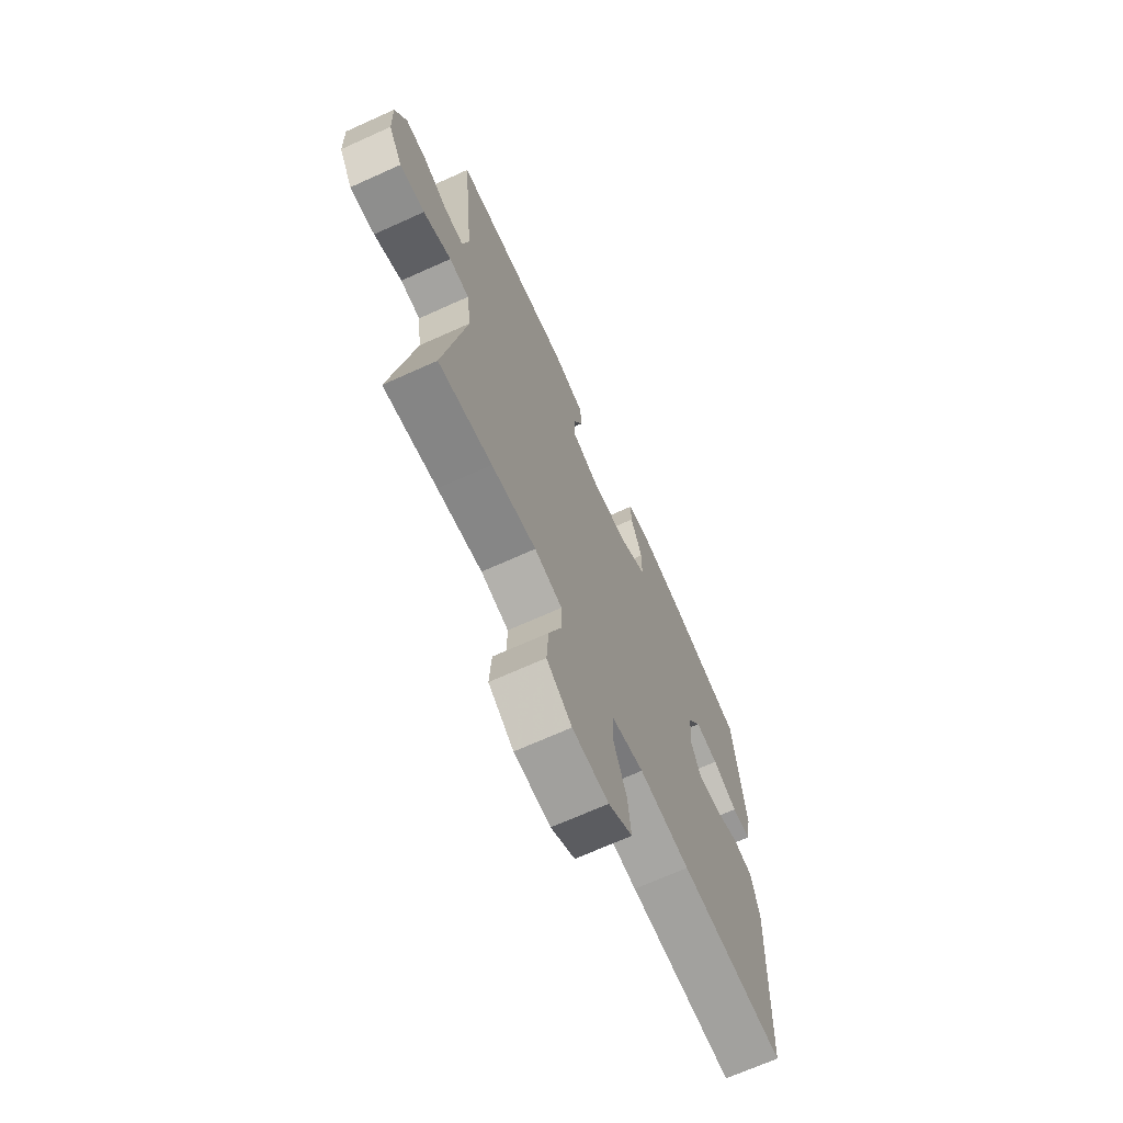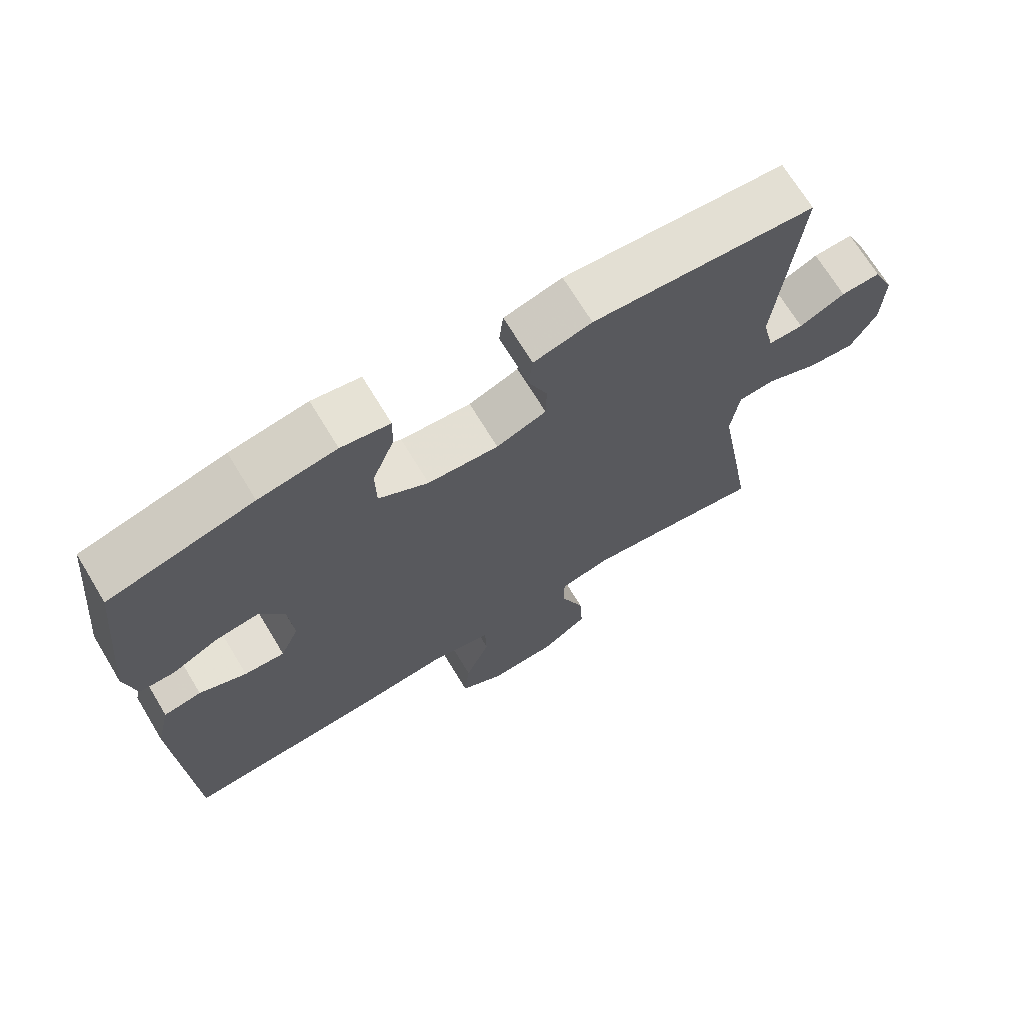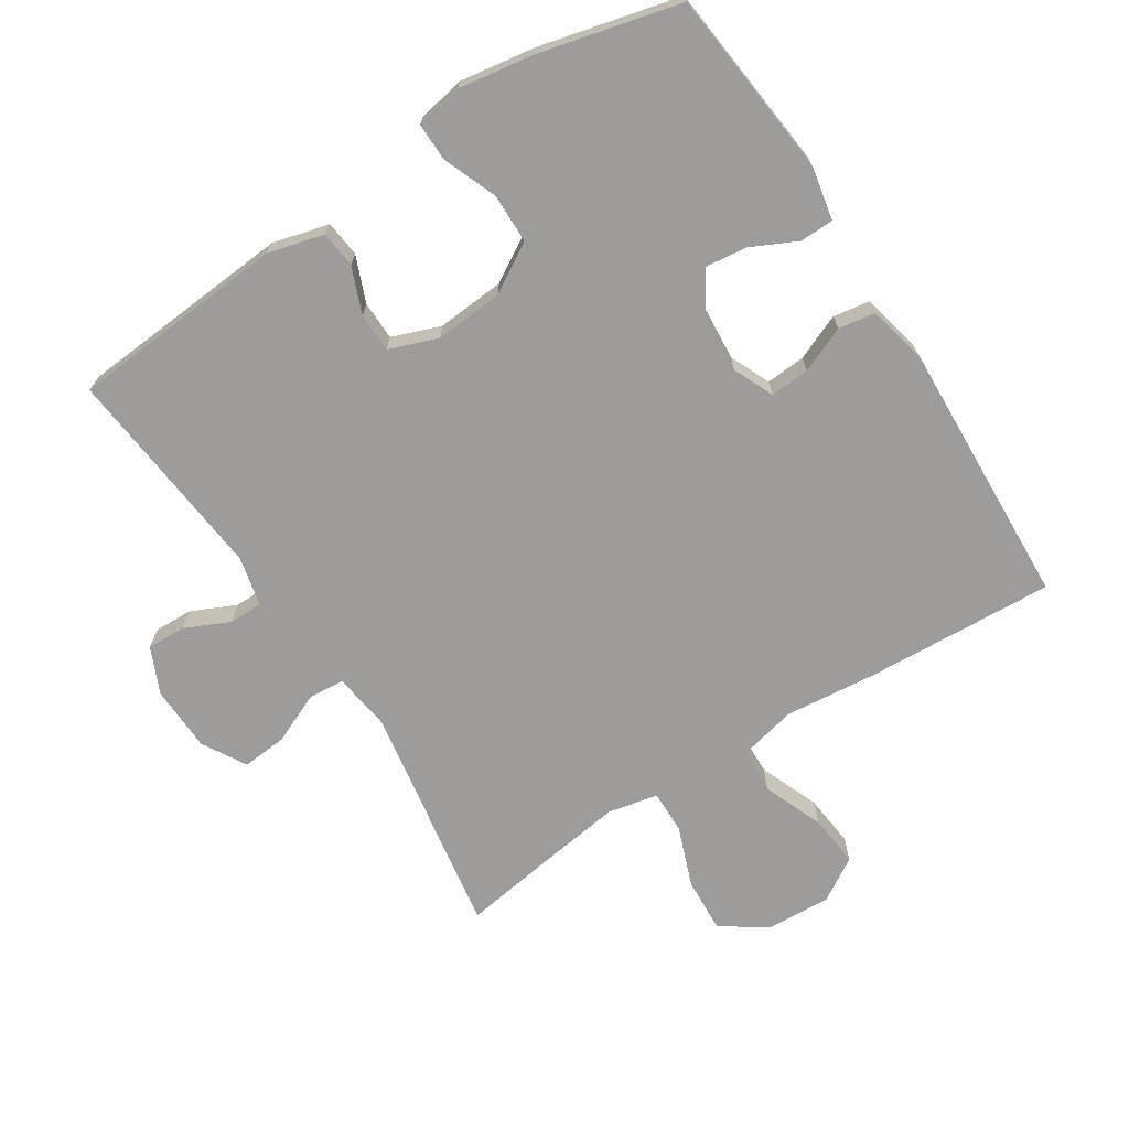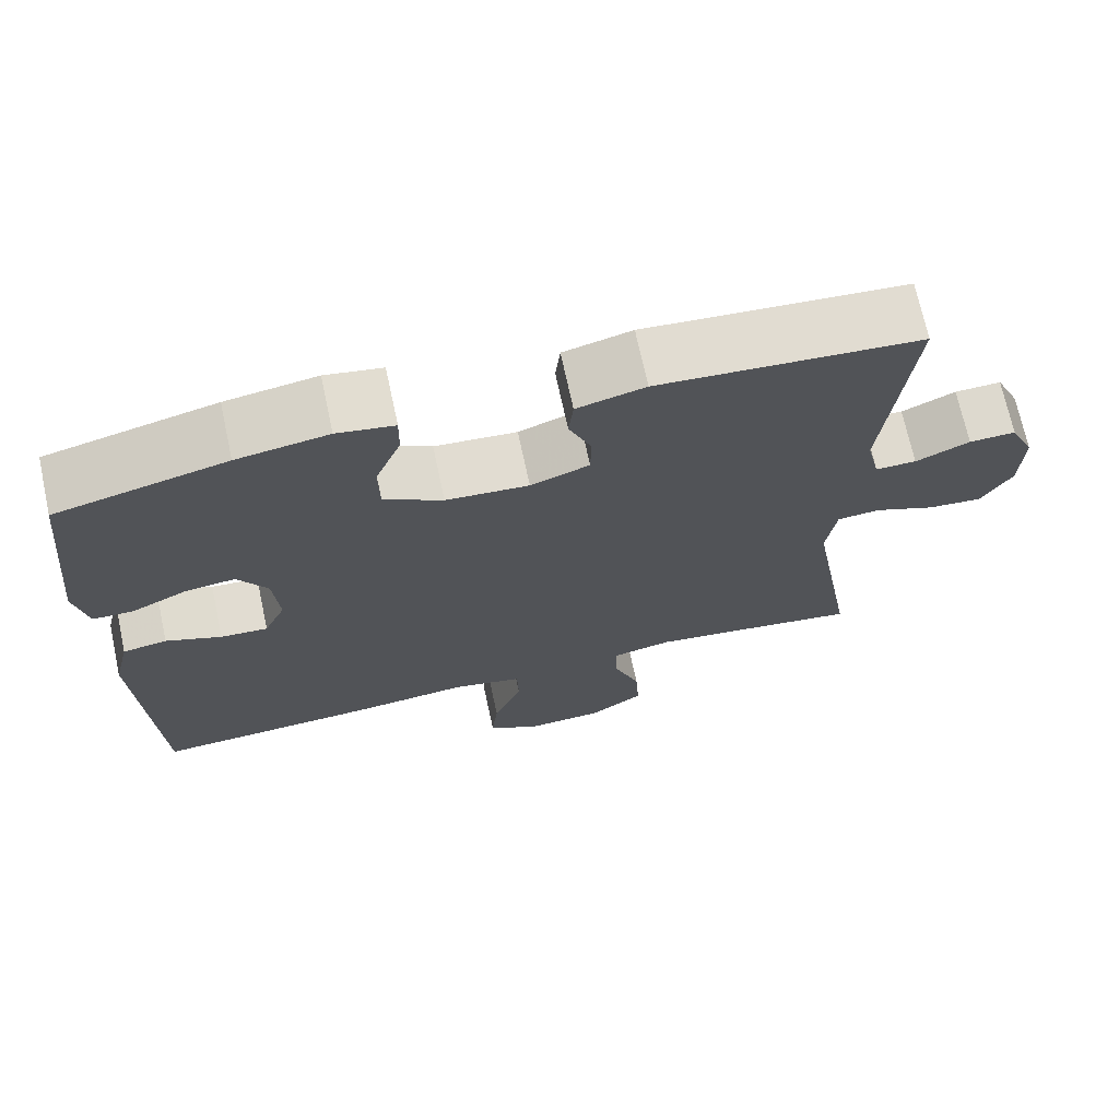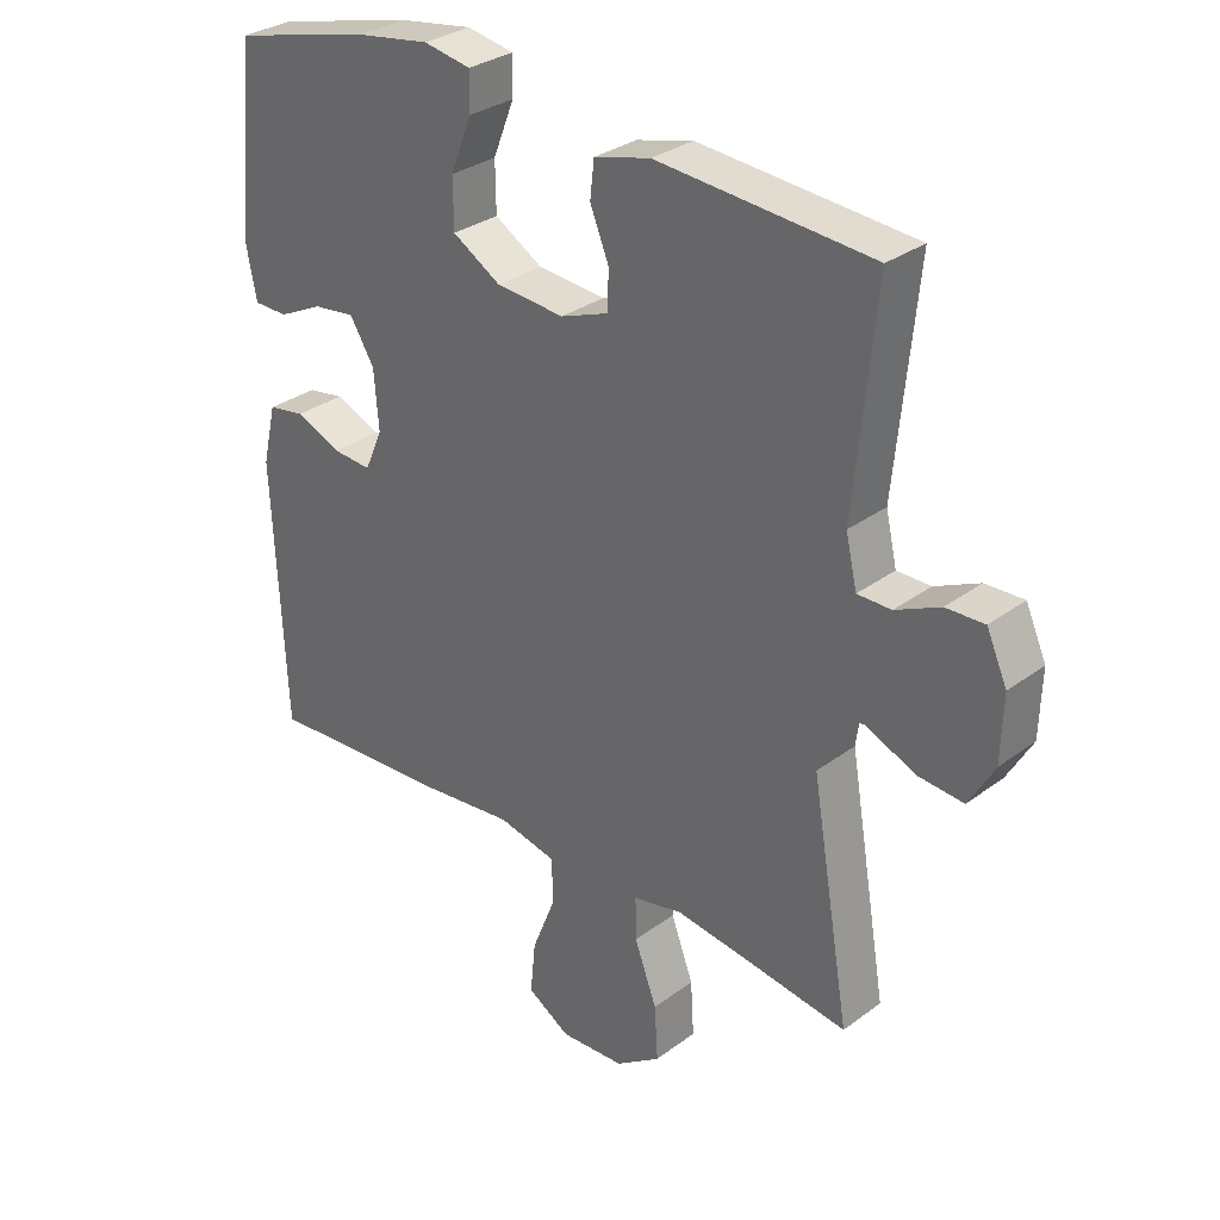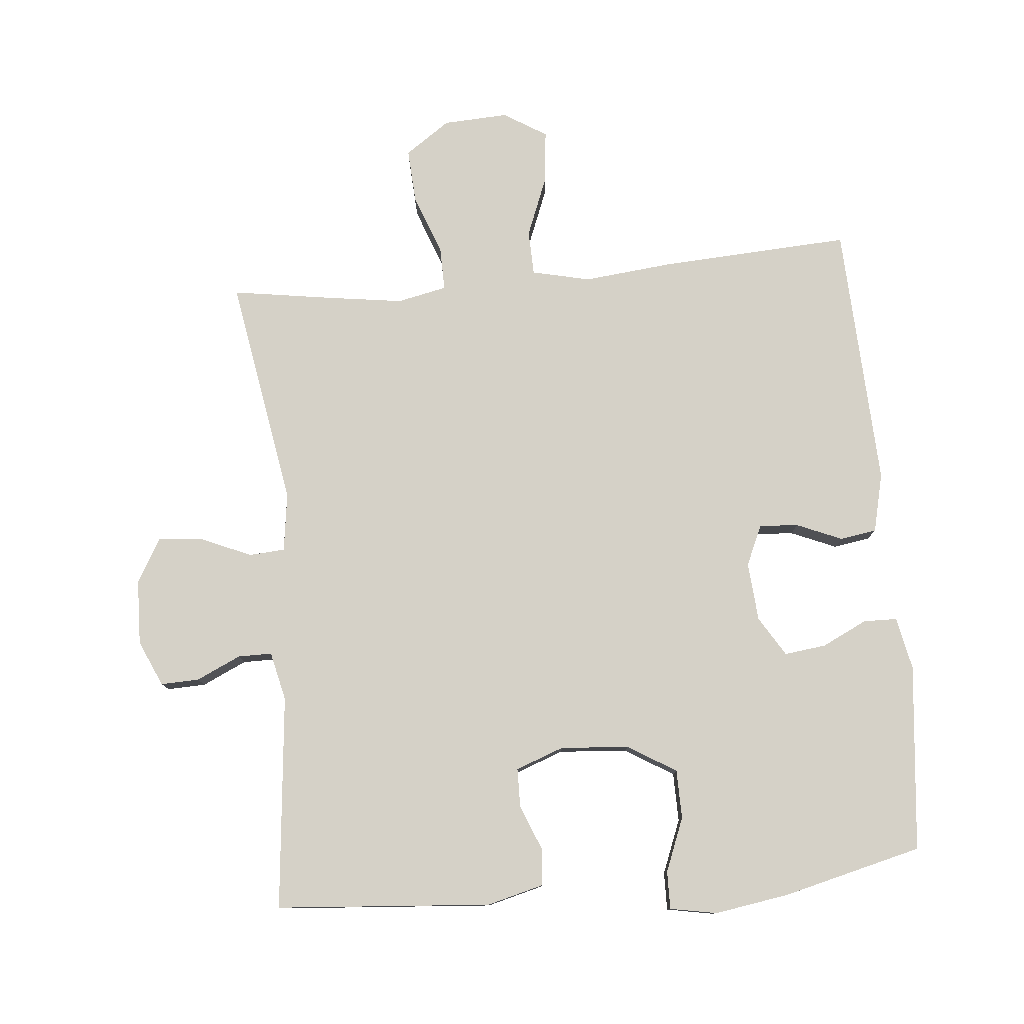
<metadata>
{"format":"obj","ext":"obj","renderer":"f3d","projection":"perspective","resolution":1024,"background":"white","views":[{"elev":-69.2,"azim":-65.7,"up":"+Z"},{"elev":70.0,"azim":148.8,"up":"+Z"},{"elev":-70.1,"azim":32.8,"up":"+Y"},{"elev":70.8,"azim":167.8,"up":"+Z"},{"elev":30.8,"azim":-136.7,"up":"+Z"},{"elev":78.7,"azim":-5.2,"up":"+Y"}]}
</metadata>
<code>
v -0.5 0.07 0.5
v -0.175 0.07 0.525
v -0.09 0.07 0.503
v -0.084 0.07 0.448
v -0.112 0.07 0.379
v -0.111 0.07 0.32
v -0.038 0.07 0.293
v 0.065 0.07 0.301
v 0.138 0.07 0.345
v 0.139 0.07 0.419
v 0.107 0.07 0.5
v 0.106 0.07 0.557
v 0.177 0.07 0.57
v 0.29 0.07 0.552
v 0.5 0.07 0.5
v 0.529 0.07 0.217
v 0.513 0.07 0.137
v 0.462 0.07 0.136
v 0.394 0.07 0.169
v 0.331 0.07 0.177
v 0.294 0.07 0.117
v 0.287 0.07 0.028
v 0.314 0.07 -0.033
v 0.373 0.07 -0.029
v 0.442 0.07 0
v 0.497 0.07 -0.009
v 0.518 0.07 -0.098
v 0.5 0.07 -0.5
v 0.215 0.07 -0.484
v 0.078 0.07 -0.47
v -0.01 0.07 -0.49
v -0.012 0.07 -0.558
v 0.024 0.07 -0.649
v 0.032 0.07 -0.728
v -0.033 0.07 -0.768
v -0.131 0.07 -0.763
v -0.199 0.07 -0.716
v -0.194 0.07 -0.633
v -0.16 0.07 -0.542
v -0.159 0.07 -0.477
v -0.234 0.07 -0.461
v -0.355 0.07 -0.478
v -0.5 0.07 -0.5
v -0.441 0.07 -0.152
v -0.453 0.07 -0.064
v -0.507 0.07 -0.06
v -0.583 0.07 -0.093
v -0.651 0.07 -0.099
v -0.689 0.07 -0.033
v -0.692 0.07 0.066
v -0.661 0.07 0.135
v -0.603 0.07 0.133
v -0.536 0.07 0.102
v -0.485 0.07 0.102
v -0.468 0.07 0.176
v -0.5 0 0.5
v -0.175 0 0.525
v -0.09 0 0.503
v -0.084 0 0.448
v -0.112 0 0.379
v -0.111 0 0.32
v -0.038 0 0.293
v 0.065 0 0.301
v 0.138 0 0.345
v 0.139 0 0.419
v 0.107 0 0.5
v 0.106 0 0.557
v 0.177 0 0.57
v 0.29 0 0.552
v 0.5 0 0.5
v 0.529 0 0.217
v 0.513 0 0.137
v 0.462 0 0.136
v 0.394 0 0.169
v 0.331 0 0.177
v 0.294 0 0.117
v 0.287 0 0.028
v 0.314 0 -0.033
v 0.373 0 -0.029
v 0.442 0 0
v 0.497 0 -0.009
v 0.518 0 -0.098
v 0.5 0 -0.5
v 0.215 0 -0.484
v 0.078 0 -0.47
v -0.01 0 -0.49
v -0.012 0 -0.558
v 0.024 0 -0.649
v 0.032 0 -0.728
v -0.033 0 -0.768
v -0.131 0 -0.763
v -0.199 0 -0.716
v -0.194 0 -0.633
v -0.16 0 -0.542
v -0.159 0 -0.477
v -0.234 0 -0.461
v -0.355 0 -0.478
v -0.5 0 -0.5
v -0.441 0 -0.152
v -0.453 0 -0.064
v -0.507 0 -0.06
v -0.583 0 -0.093
v -0.651 0 -0.099
v -0.689 0 -0.033
v -0.692 0 0.066
v -0.661 0 0.135
v -0.603 0 0.133
v -0.536 0 0.102
v -0.485 0 0.102
v -0.468 0 0.176
f 50 51 52 53
f 50 53 54
f 49 50 54
f 46 47 48 49
f 45 46 49 54
f 42 43 44
f 41 42 44 45
f 40 41 45 54
f 36 37 38 39
f 36 39 40
f 35 36 40
f 32 33 34 35
f 31 32 35 40
f 30 31 40 54
f 24 25 26 27
f 23 24 27 28
f 22 23 28 29
f 16 17 18 19
f 16 19 20
f 15 16 20
f 14 15 20 21
f 10 11 12 13
f 9 10 13 14
f 2 3 4 5
f 55 1 2 5
f 55 5 6
f 54 55 6 7
f 30 54 7 8
f 29 30 8 9
f 21 22 29
f 9 14 21 29
f 108 107 106 105
f 109 108 105
f 109 105 104
f 104 103 102 101
f 109 104 101 100
f 99 98 97
f 100 99 97 96
f 109 100 96 95
f 94 93 92 91
f 95 94 91
f 95 91 90
f 90 89 88 87
f 95 90 87 86
f 109 95 86 85
f 82 81 80 79
f 83 82 79 78
f 84 83 78 77
f 74 73 72 71
f 75 74 71
f 75 71 70
f 76 75 70 69
f 68 67 66 65
f 69 68 65 64
f 60 59 58 57
f 60 57 56 110
f 61 60 110
f 62 61 110 109
f 63 62 109 85
f 64 63 85 84
f 84 77 76
f 84 76 69 64
f 1 56 57 2
f 2 57 58 3
f 3 58 59 4
f 4 59 60 5
f 5 60 61 6
f 6 61 62 7
f 7 62 63 8
f 8 63 64 9
f 9 64 65 10
f 10 65 66 11
f 11 66 67 12
f 12 67 68 13
f 13 68 69 14
f 14 69 70 15
f 15 70 71 16
f 16 71 72 17
f 17 72 73 18
f 18 73 74 19
f 19 74 75 20
f 20 75 76 21
f 21 76 77 22
f 22 77 78 23
f 23 78 79 24
f 24 79 80 25
f 25 80 81 26
f 26 81 82 27
f 27 82 83 28
f 28 83 84 29
f 29 84 85 30
f 30 85 86 31
f 31 86 87 32
f 32 87 88 33
f 33 88 89 34
f 34 89 90 35
f 35 90 91 36
f 36 91 92 37
f 37 92 93 38
f 38 93 94 39
f 39 94 95 40
f 40 95 96 41
f 41 96 97 42
f 42 97 98 43
f 43 98 99 44
f 44 99 100 45
f 45 100 101 46
f 46 101 102 47
f 47 102 103 48
f 48 103 104 49
f 49 104 105 50
f 50 105 106 51
f 51 106 107 52
f 52 107 108 53
f 53 108 109 54
f 54 109 110 55
f 55 110 56 1

</code>
